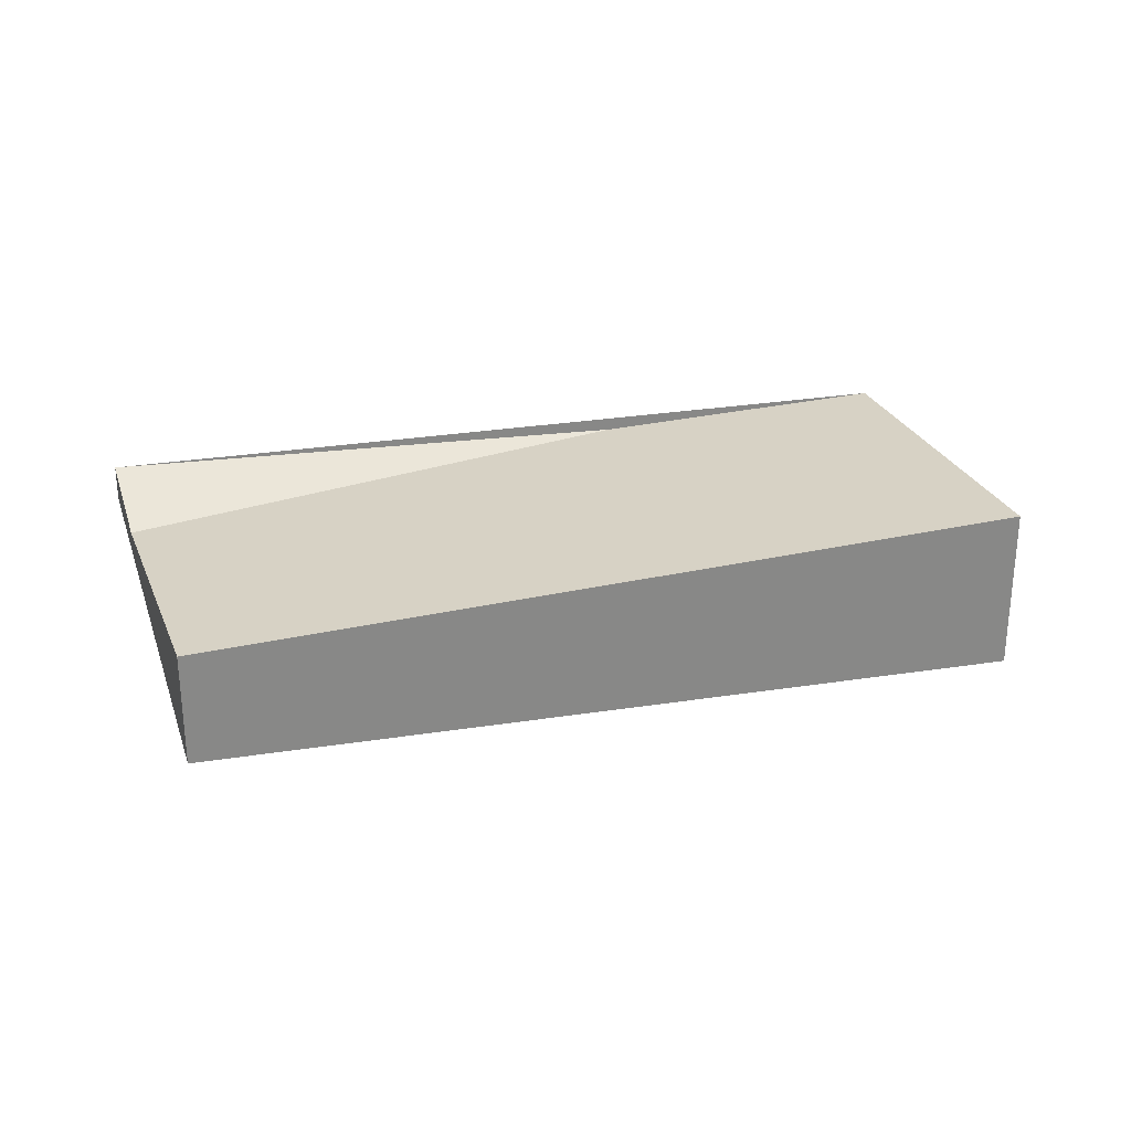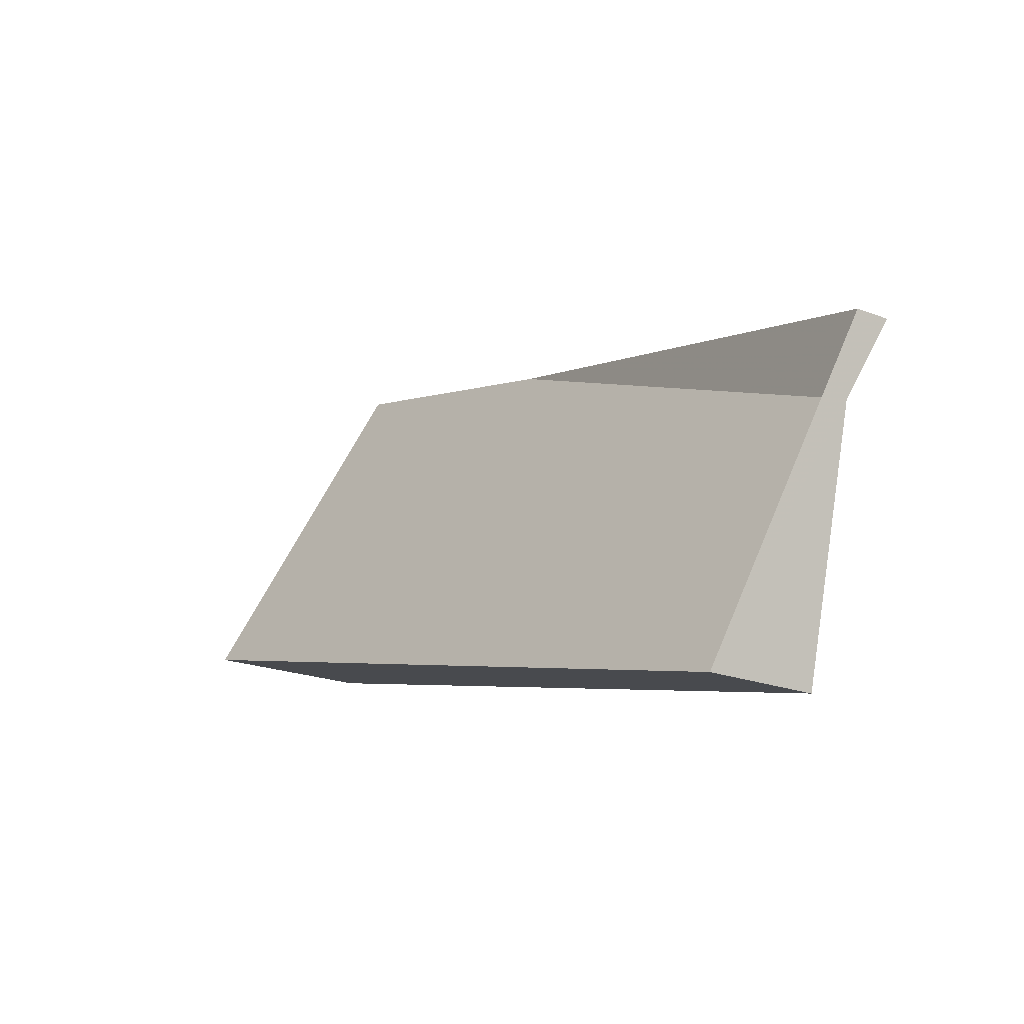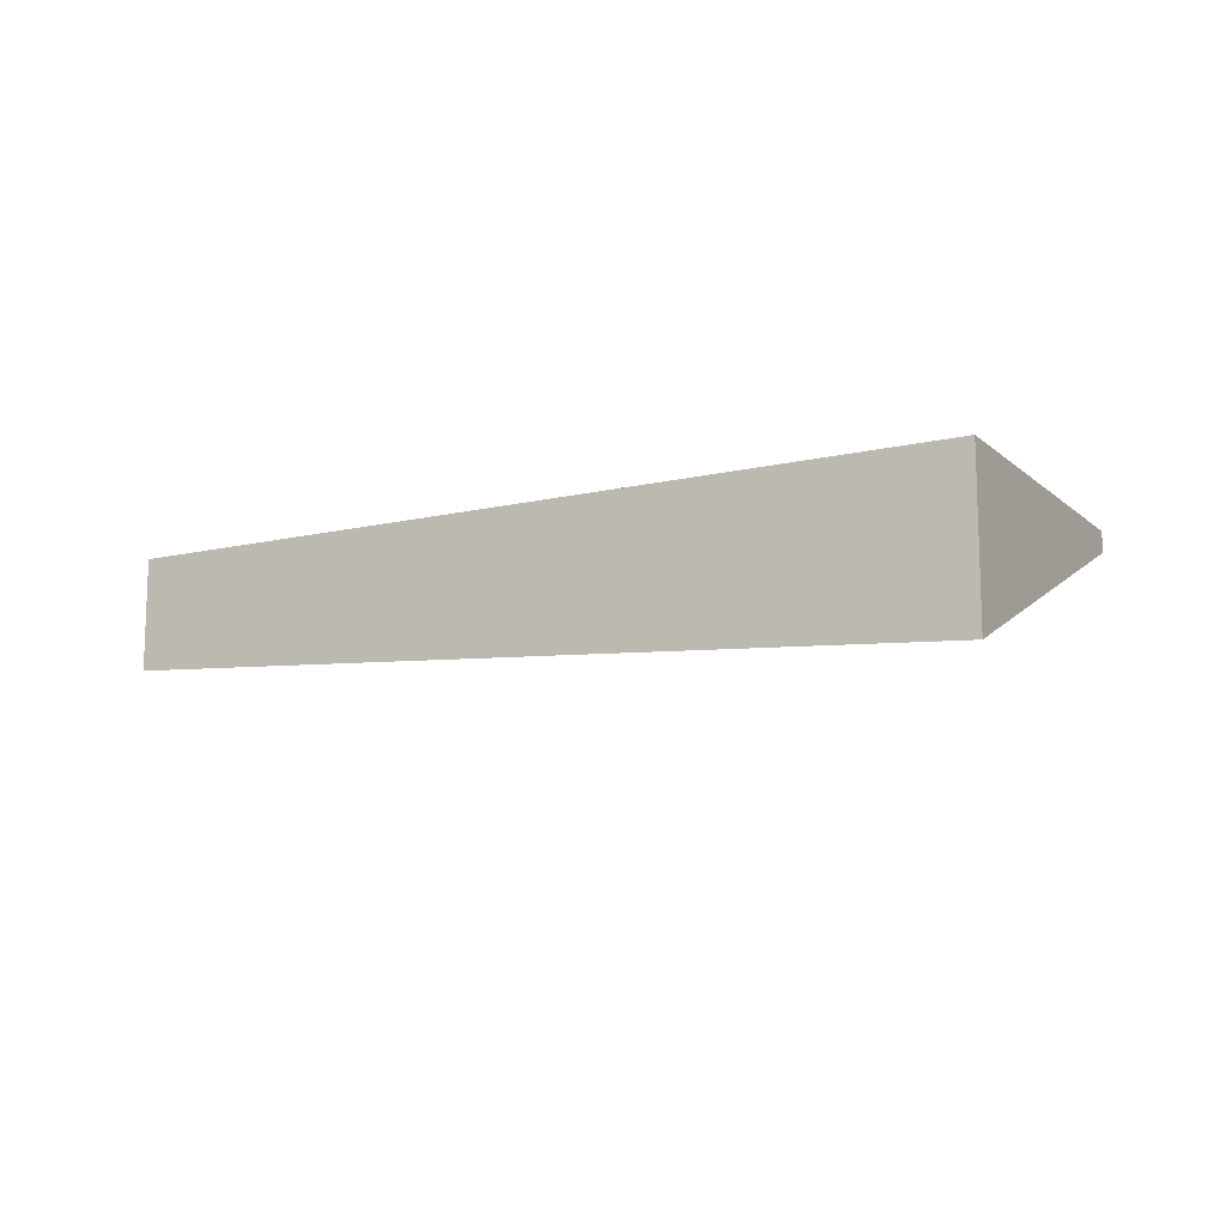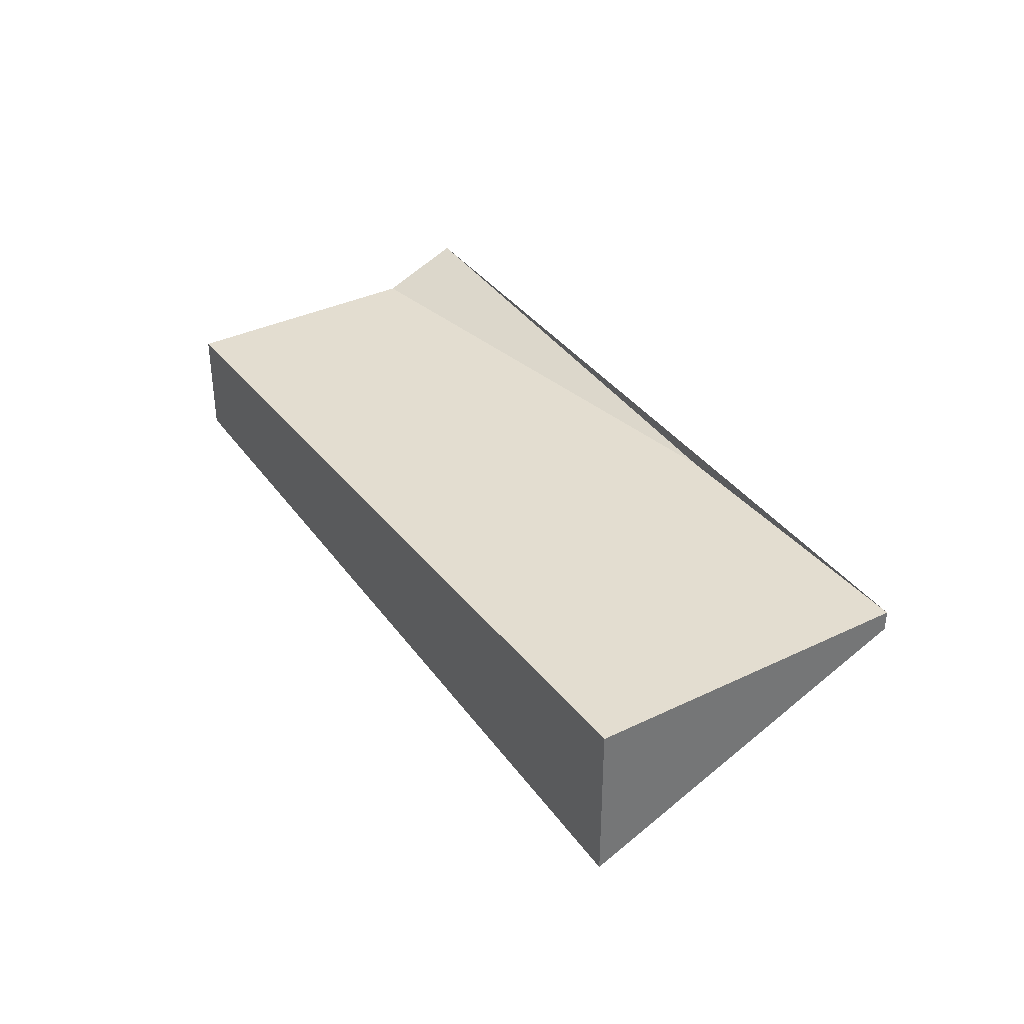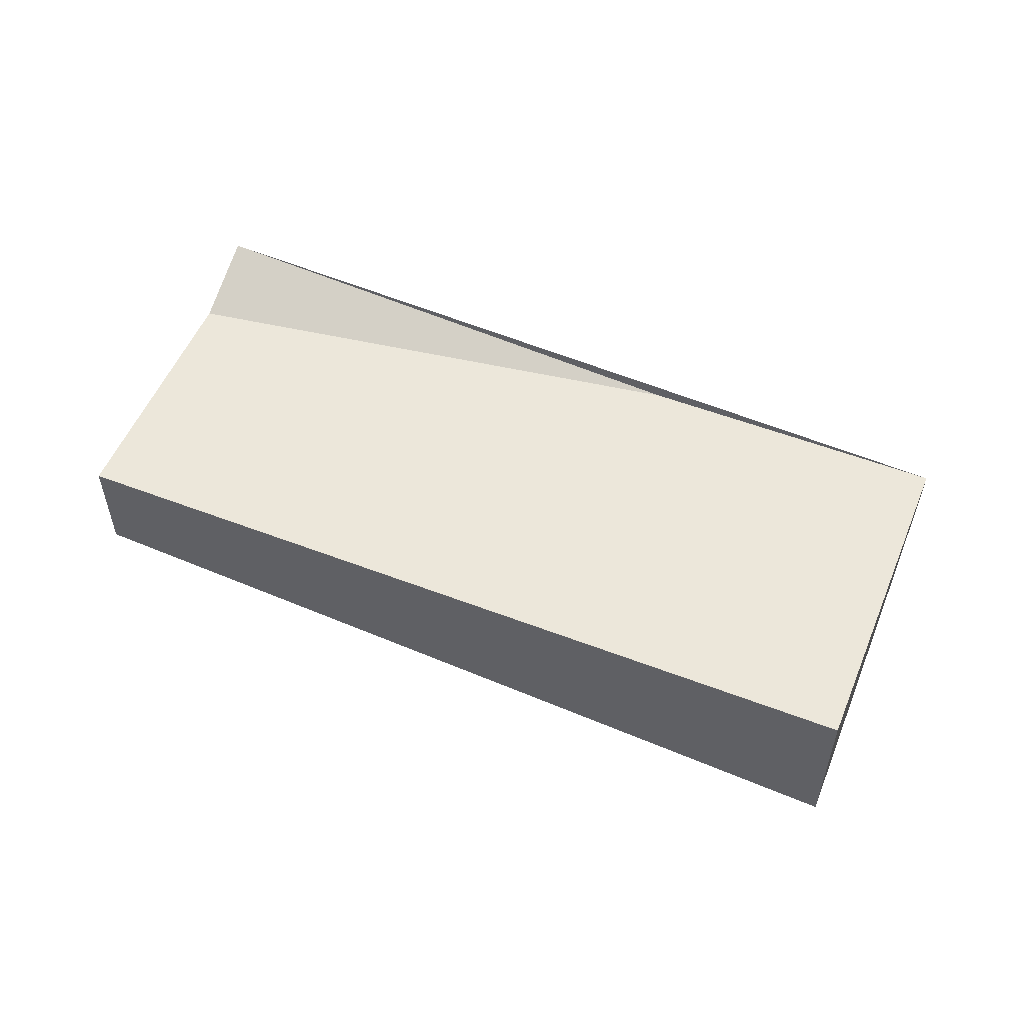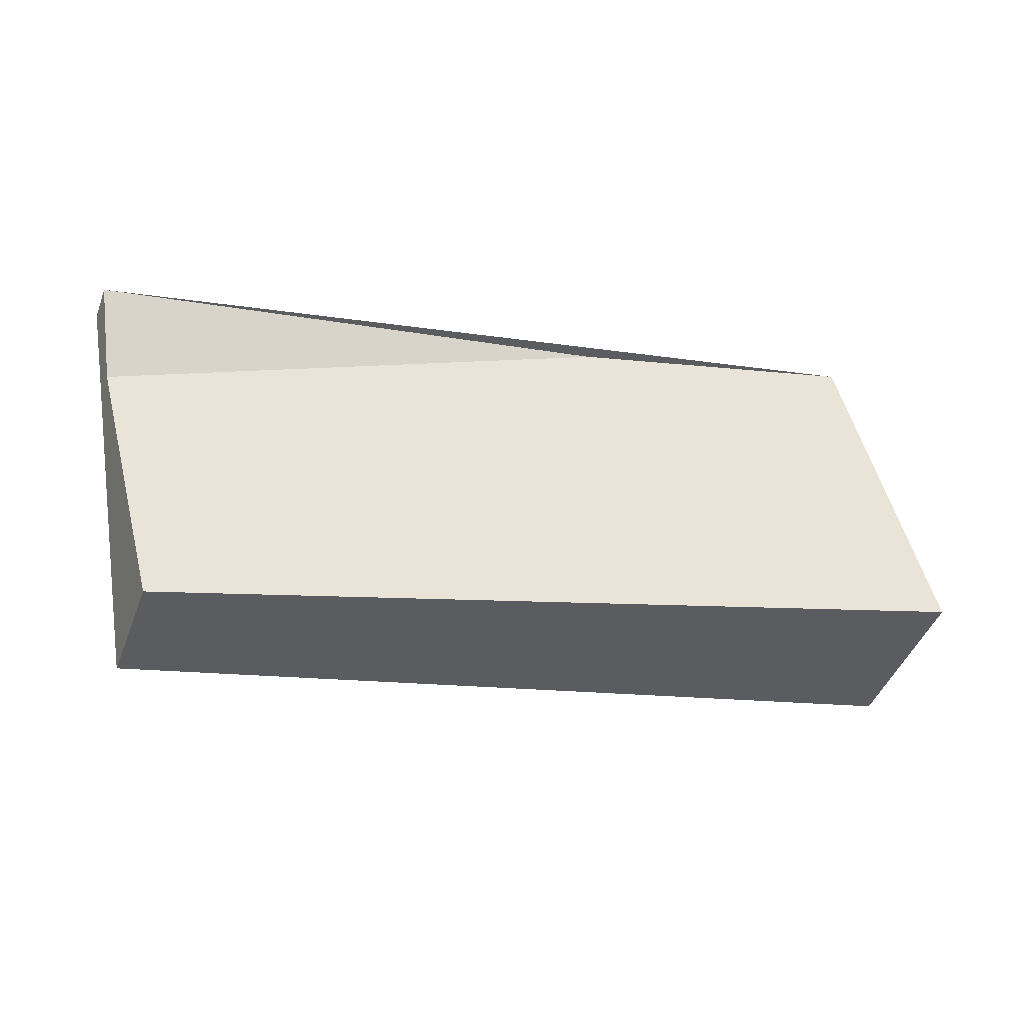
<metadata>
{"format":"obj","ext":"obj","renderer":"f3d","projection":"perspective","resolution":1024,"background":"white","views":[{"elev":27.2,"azim":-4.6,"up":"+Z"},{"elev":-21.9,"azim":-123.6,"up":"+Y"},{"elev":-12.7,"azim":43.7,"up":"+Z"},{"elev":35.6,"azim":72.2,"up":"+Z"},{"elev":53.9,"azim":37.2,"up":"+Z"},{"elev":-44.0,"azim":-19.8,"up":"+Y"}]}
</metadata>
<code>
v -1725 -2841 -0.1478
v -1724 -2844 -1.194
v -1730 -2845 -0.7957
v -1731 -2843 0.2522
v -1724 -2844 -1.194
v -1725 -2841 -0.1478
v -1725 -2841 0
v -1724 -2844 -2.22e-16
v -1730 -2845 -0.7957
v -1724 -2844 -1.194
v -1724 -2844 -2.22e-16
v -1730 -2845 1.11e-16
v -1731 -2843 0.2522
v -1730 -2845 -0.7957
v -1730 -2845 1.11e-16
v -1731 -2843 0
v -1725 -2841 -0.1478
v -1731 -2843 0.2522
v -1731 -2843 0
v -1725 -2841 0
v -1725 -2841 0
v -1724 -2844 0
v -1730 -2845 0
v -1731 -2843 0
f 2 3 4 1
f 6 7 8 5
f 10 11 12 9
f 14 15 16 13
f 18 19 20 17
f 22 23 24 21

</code>
